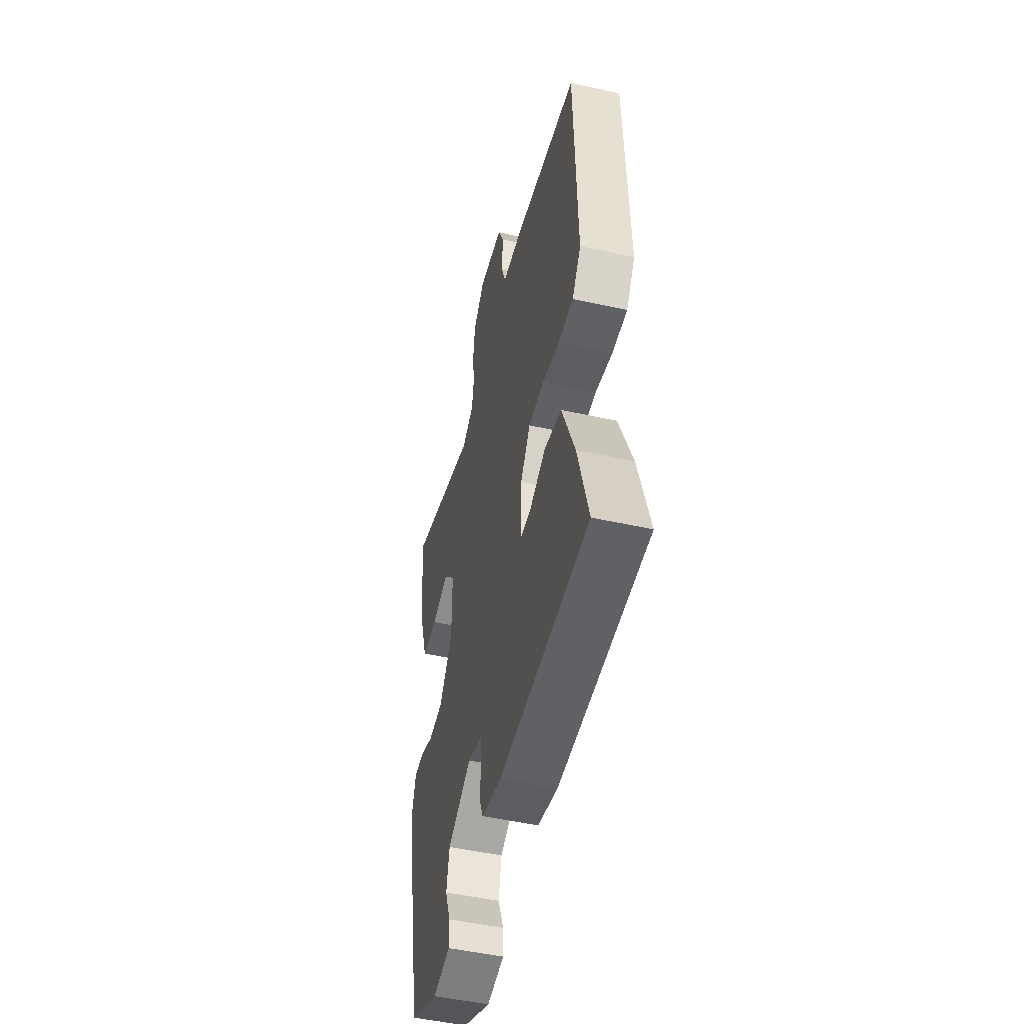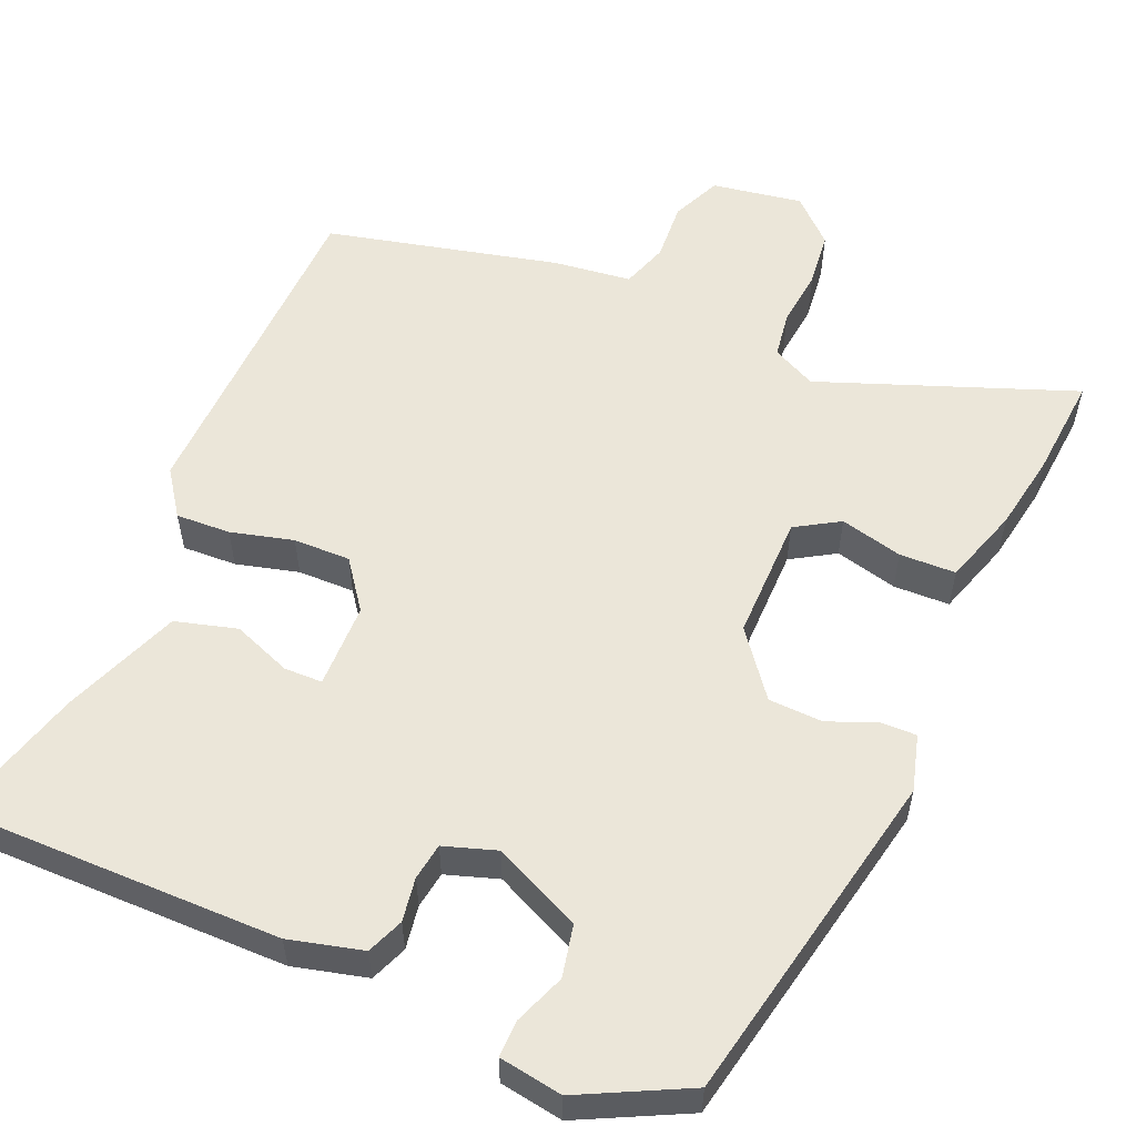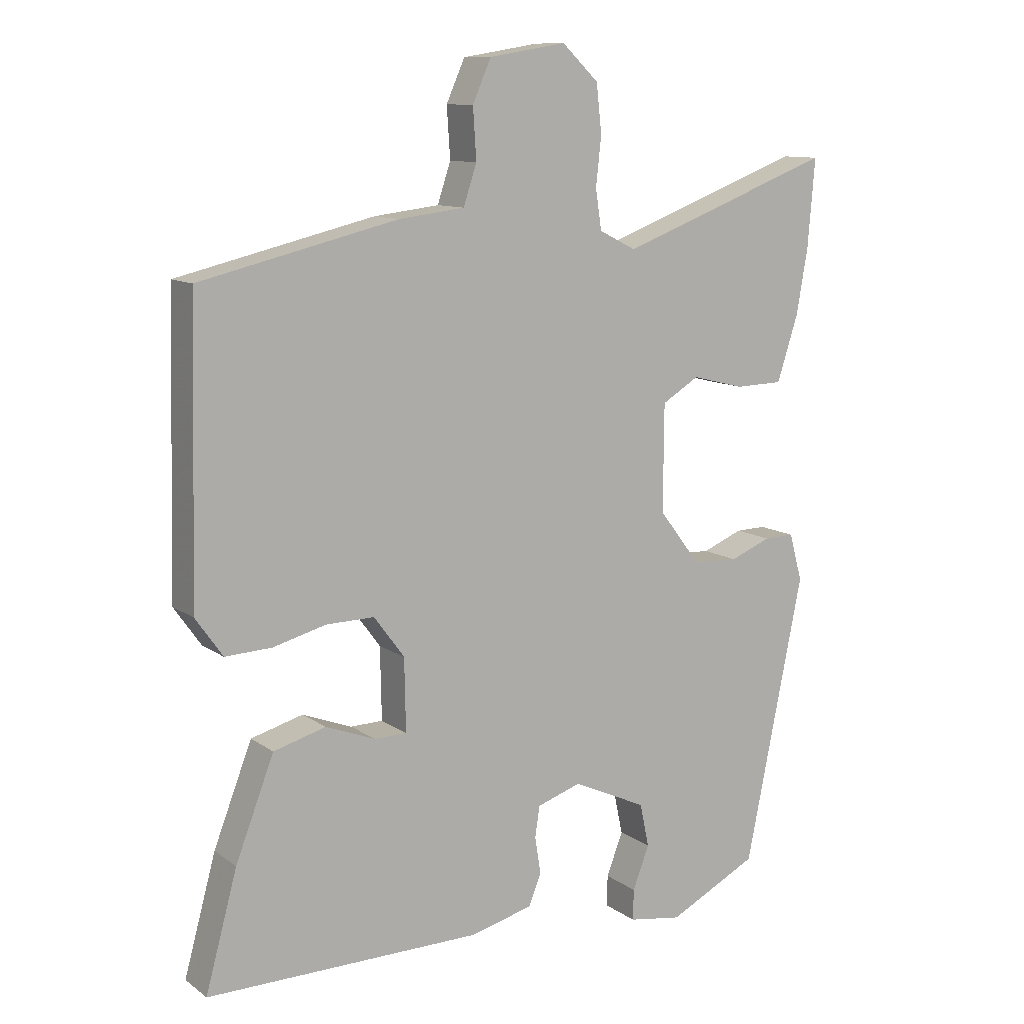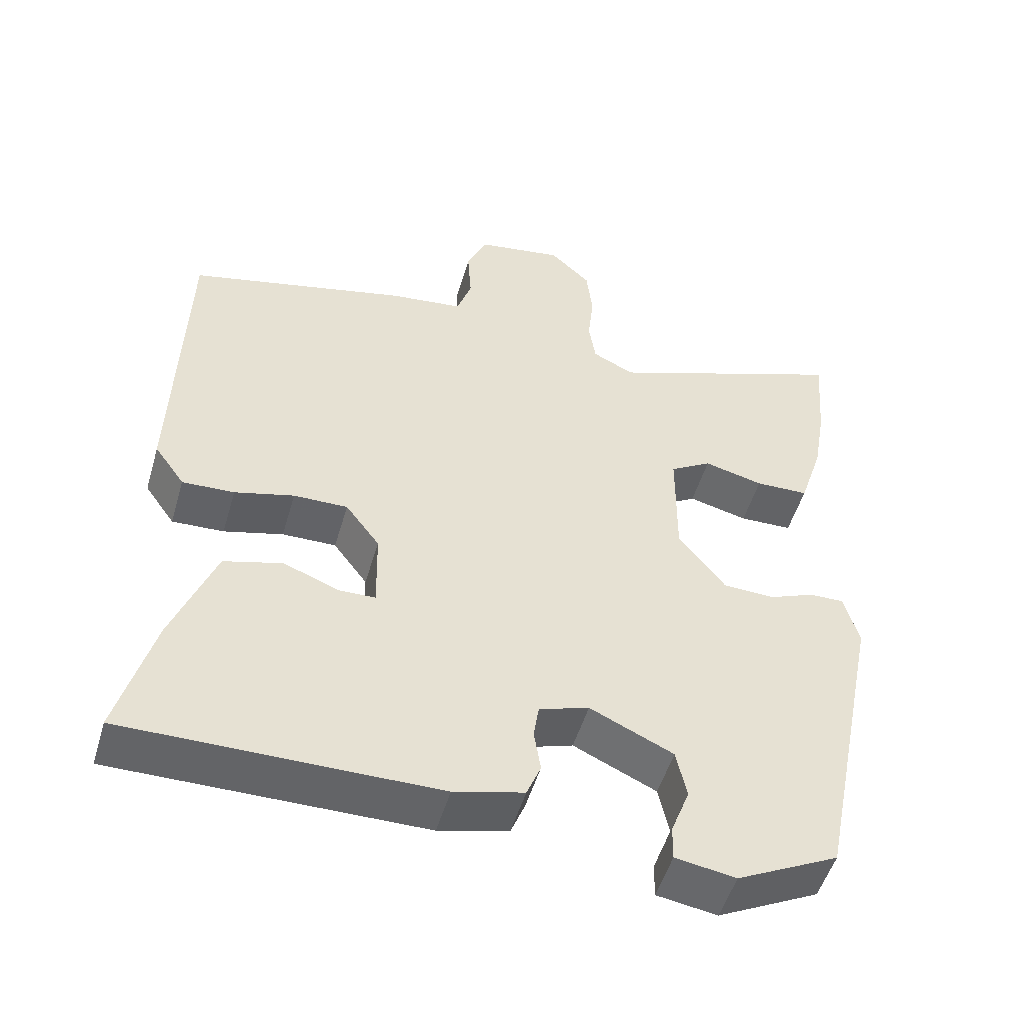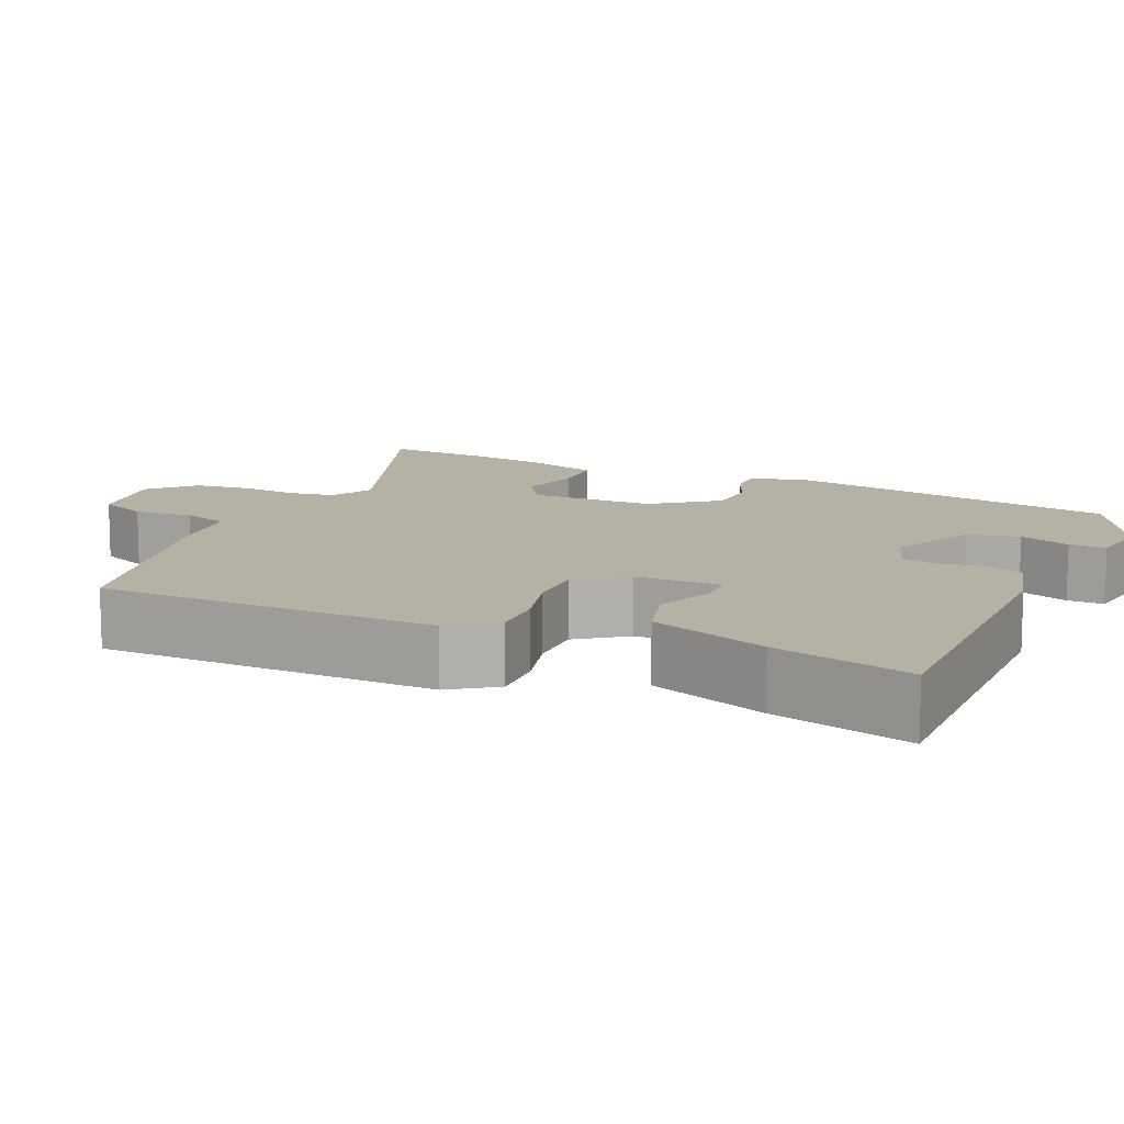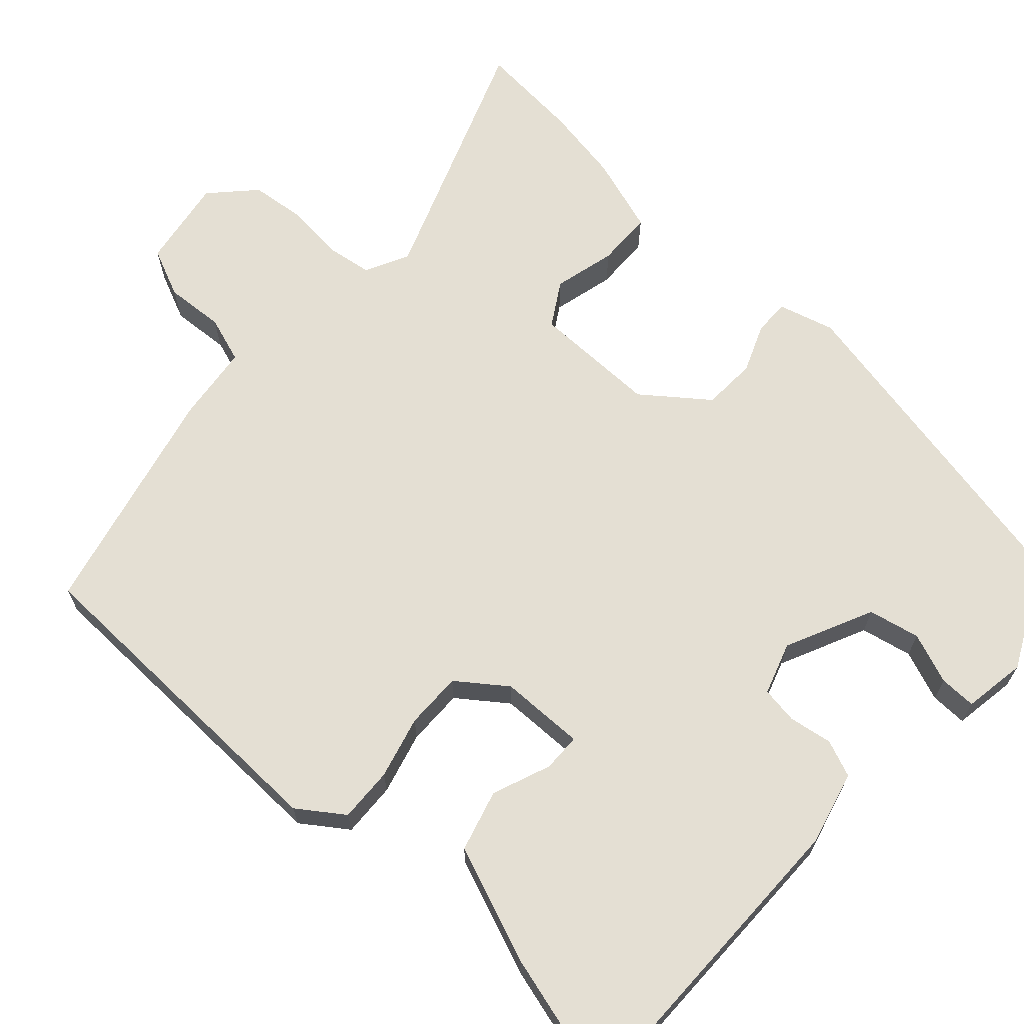
<metadata>
{"format":"obj","ext":"obj","renderer":"f3d","projection":"perspective","resolution":1024,"background":"white","views":[{"elev":-50.2,"azim":76.4,"up":"+Z"},{"elev":55.8,"azim":-156.8,"up":"+Y"},{"elev":11.0,"azim":148.3,"up":"+Z"},{"elev":-51.2,"azim":163.8,"up":"+Z"},{"elev":11.8,"azim":113.9,"up":"+Y"},{"elev":66.7,"azim":132.4,"up":"+Y"}]}
</metadata>
<code>
v -0.411 0.07 -0.47
v -0.499 0.07 -0.037
v -0.479 0.07 0.035
v -0.433 0.07 0.034
v -0.371 0.07 0.009
v -0.302 0.07 0.012
v -0.239 0.07 0.094
v -0.24 0.07 0.255
v -0.296 0.07 0.289
v -0.376 0.07 0.269
v -0.448 0.07 0.271
v -0.48 0.07 0.37
v -0.497 0.07 0.468
v -0.508 0.07 0.601
v -0.183 0.07 0.479
v -0.127 0.07 0.507
v -0.118 0.07 0.567
v -0.126 0.07 0.64
v -0.118 0.07 0.712
v -0.063 0.07 0.764
v 0.053 0.07 0.745
v 0.081 0.07 0.682
v 0.076 0.07 0.606
v 0.096 0.07 0.546
v 0.195 0.07 0.534
v 0.493 0.07 0.463
v 0.504 0.07 0.031
v 0.463 0.07 -0.027
v 0.393 0.07 -0.024
v 0.313 0.07 -0.003
v 0.24 0.07 -0.002
v 0.194 0.07 -0.064
v 0.192 0.07 -0.173
v 0.241 0.07 -0.174
v 0.316 0.07 -0.145
v 0.395 0.07 -0.167
v 0.453 0.07 -0.317
v 0.501 0.07 -0.493
v 0.084 0.07 -0.491
v -0.01 0.07 -0.467
v -0.029 0.07 -0.42
v -0.02 0.07 -0.364
v -0.027 0.07 -0.317
v -0.094 0.07 -0.295
v -0.206 0.07 -0.347
v -0.22 0.07 -0.413
v -0.195 0.07 -0.478
v -0.194 0.07 -0.525
v -0.275 0.07 -0.538
v -0.411 0 -0.47
v -0.499 0 -0.037
v -0.479 0 0.035
v -0.433 0 0.034
v -0.371 0 0.009
v -0.302 0 0.012
v -0.239 0 0.094
v -0.24 0 0.255
v -0.296 0 0.289
v -0.376 0 0.269
v -0.448 0 0.271
v -0.48 0 0.37
v -0.497 0 0.468
v -0.508 0 0.601
v -0.183 0 0.479
v -0.127 0 0.507
v -0.118 0 0.567
v -0.126 0 0.64
v -0.118 0 0.712
v -0.063 0 0.764
v 0.053 0 0.745
v 0.081 0 0.682
v 0.076 0 0.606
v 0.096 0 0.546
v 0.195 0 0.534
v 0.493 0 0.463
v 0.504 0 0.031
v 0.463 0 -0.027
v 0.393 0 -0.024
v 0.313 0 -0.003
v 0.24 0 -0.002
v 0.194 0 -0.064
v 0.192 0 -0.173
v 0.241 0 -0.174
v 0.316 0 -0.145
v 0.395 0 -0.167
v 0.453 0 -0.317
v 0.501 0 -0.493
v 0.084 0 -0.491
v -0.01 0 -0.467
v -0.029 0 -0.42
v -0.02 0 -0.364
v -0.027 0 -0.317
v -0.094 0 -0.295
v -0.206 0 -0.347
v -0.22 0 -0.413
v -0.195 0 -0.478
v -0.194 0 -0.525
v -0.275 0 -0.538
f 2 3 4
f 1 2 4
f 49 1 4
f 48 49 4
f 47 48 4
f 46 47 4
f 45 46 4 5
f 44 45 5 6
f 43 44 6 7
f 40 41 42
f 39 40 42
f 38 39 42
f 37 38 42
f 36 37 42
f 35 36 42
f 34 35 42
f 33 34 42 43
f 43 7 8
f 33 43 8
f 32 33 8
f 28 29 30
f 27 28 30
f 26 27 30
f 25 26 30
f 24 25 30
f 24 30 31
f 31 32 8
f 24 31 8
f 23 24 8
f 21 22 23
f 20 21 23
f 19 20 23
f 18 19 23
f 17 18 23
f 13 14 15
f 12 13 15
f 11 12 15
f 10 11 15
f 9 10 15
f 9 15 16
f 8 9 16
f 23 8 16
f 16 17 23
f 53 52 51
f 53 51 50
f 53 50 98
f 53 98 97
f 53 97 96
f 53 96 95
f 54 53 95 94
f 55 54 94 93
f 56 55 93 92
f 91 90 89
f 91 89 88
f 91 88 87
f 91 87 86
f 91 86 85
f 91 85 84
f 91 84 83
f 92 91 83 82
f 57 56 92
f 57 92 82
f 57 82 81
f 79 78 77
f 79 77 76
f 79 76 75
f 79 75 74
f 79 74 73
f 80 79 73
f 57 81 80
f 57 80 73
f 57 73 72
f 72 71 70
f 72 70 69
f 72 69 68
f 72 68 67
f 72 67 66
f 64 63 62
f 64 62 61
f 64 61 60
f 64 60 59
f 64 59 58
f 65 64 58
f 65 58 57
f 65 57 72
f 72 66 65
f 1 50 51 2
f 2 51 52 3
f 3 52 53 4
f 4 53 54 5
f 5 54 55 6
f 6 55 56 7
f 7 56 57 8
f 8 57 58 9
f 9 58 59 10
f 10 59 60 11
f 11 60 61 12
f 12 61 62 13
f 13 62 63 14
f 14 63 64 15
f 15 64 65 16
f 16 65 66 17
f 17 66 67 18
f 18 67 68 19
f 19 68 69 20
f 20 69 70 21
f 21 70 71 22
f 22 71 72 23
f 23 72 73 24
f 24 73 74 25
f 25 74 75 26
f 26 75 76 27
f 27 76 77 28
f 28 77 78 29
f 29 78 79 30
f 30 79 80 31
f 31 80 81 32
f 32 81 82 33
f 33 82 83 34
f 34 83 84 35
f 35 84 85 36
f 36 85 86 37
f 37 86 87 38
f 38 87 88 39
f 39 88 89 40
f 40 89 90 41
f 41 90 91 42
f 42 91 92 43
f 43 92 93 44
f 44 93 94 45
f 45 94 95 46
f 46 95 96 47
f 47 96 97 48
f 48 97 98 49
f 49 98 50 1

</code>
